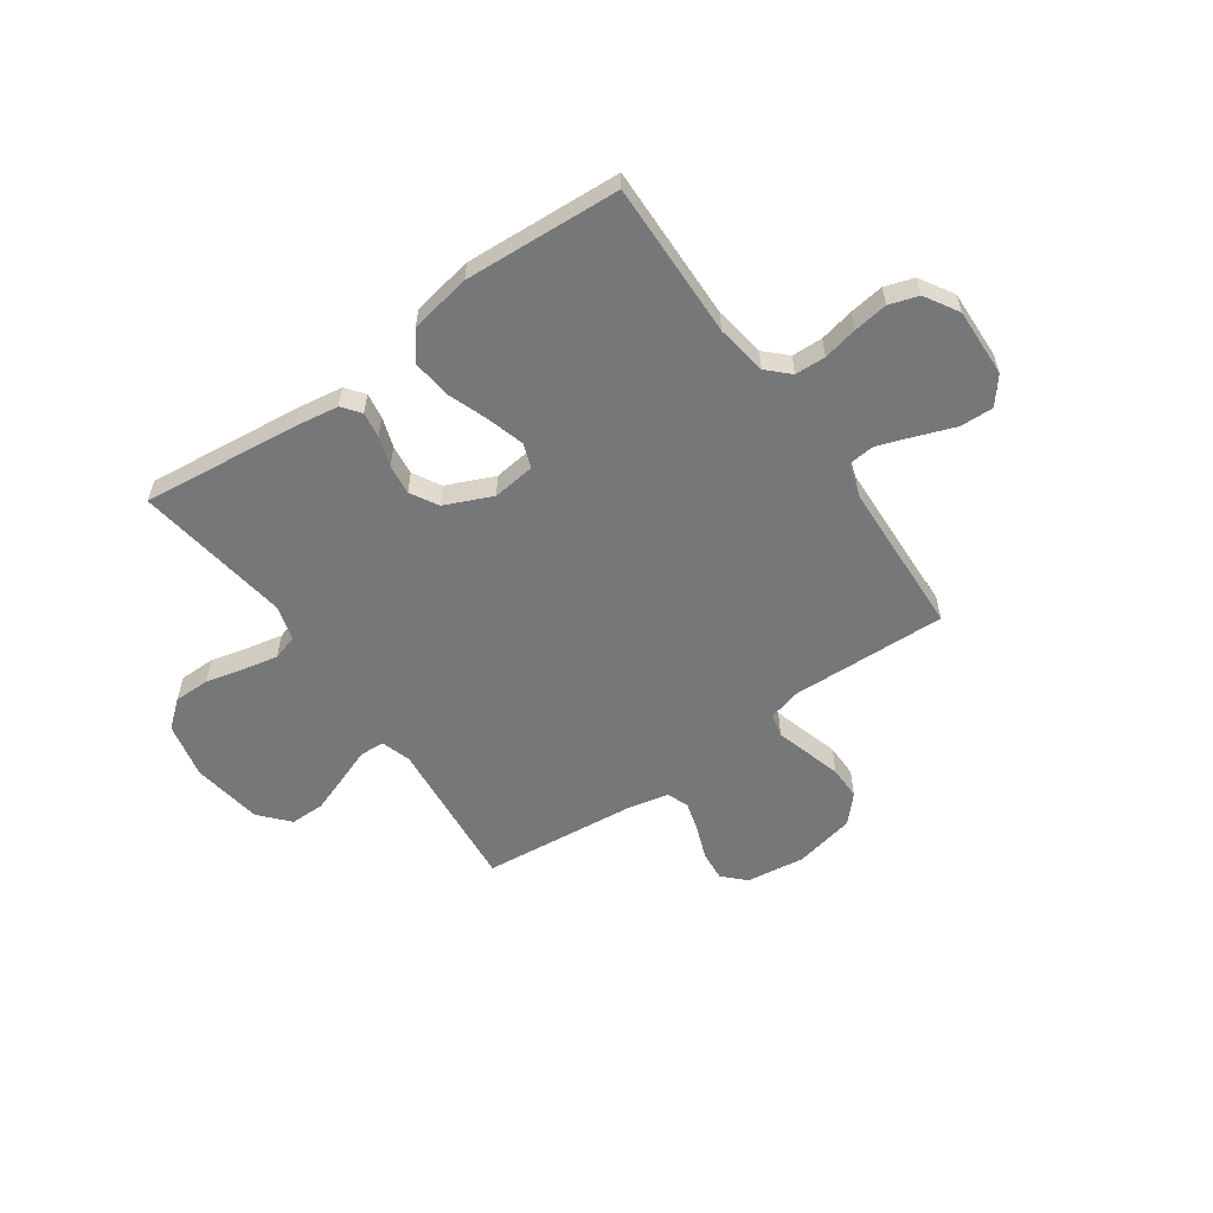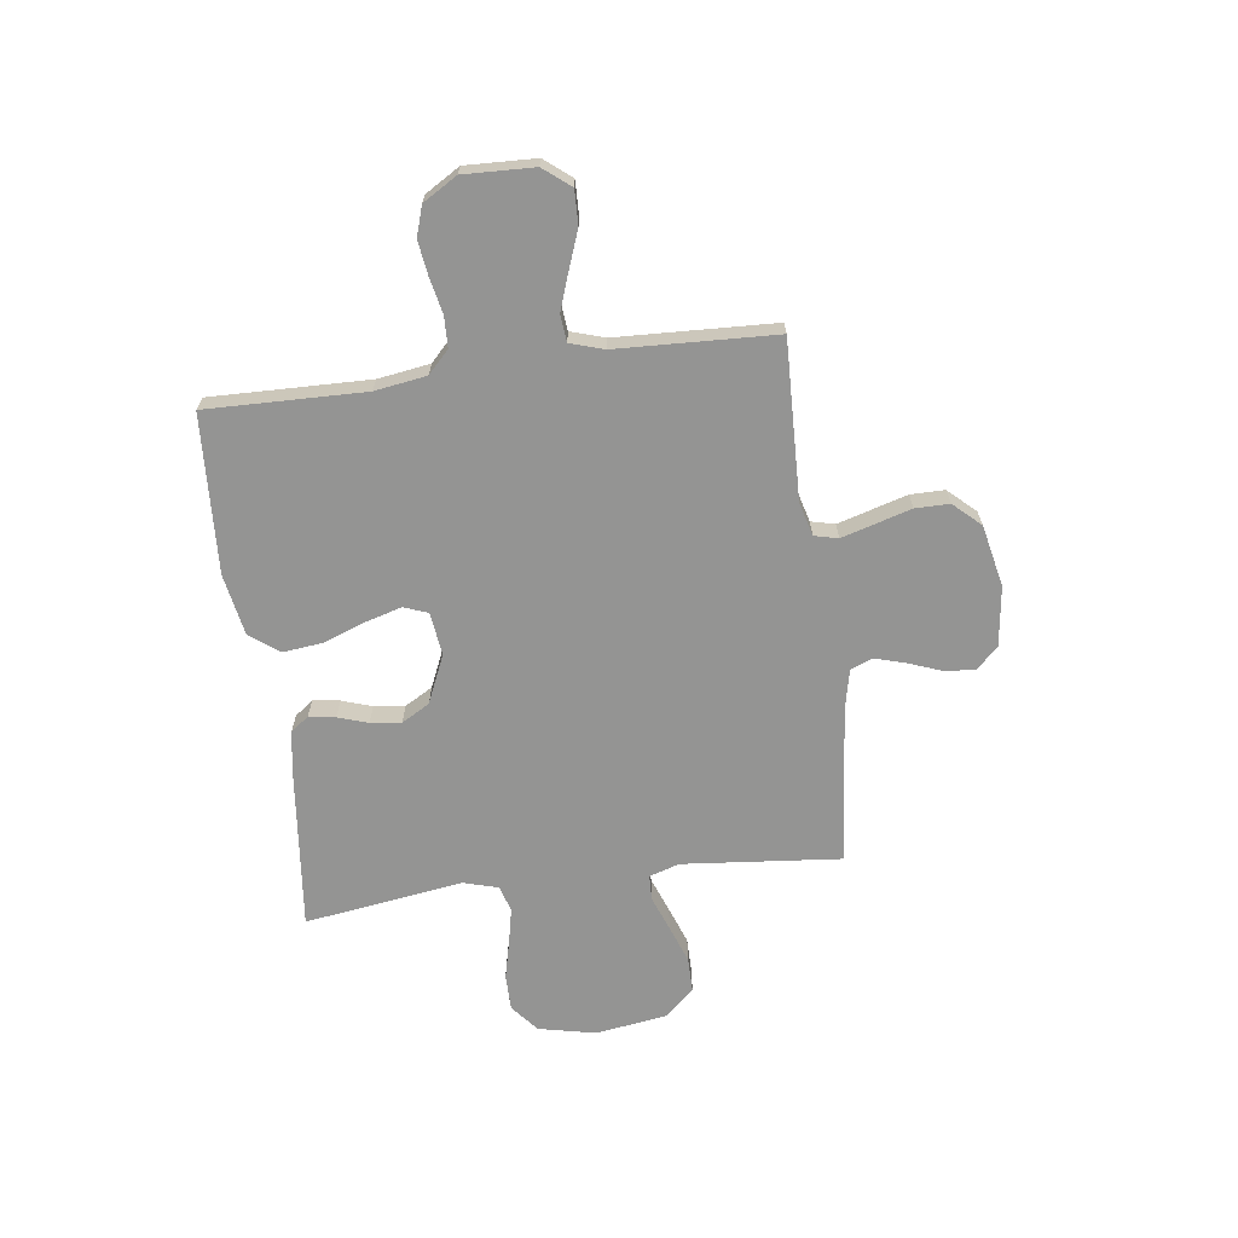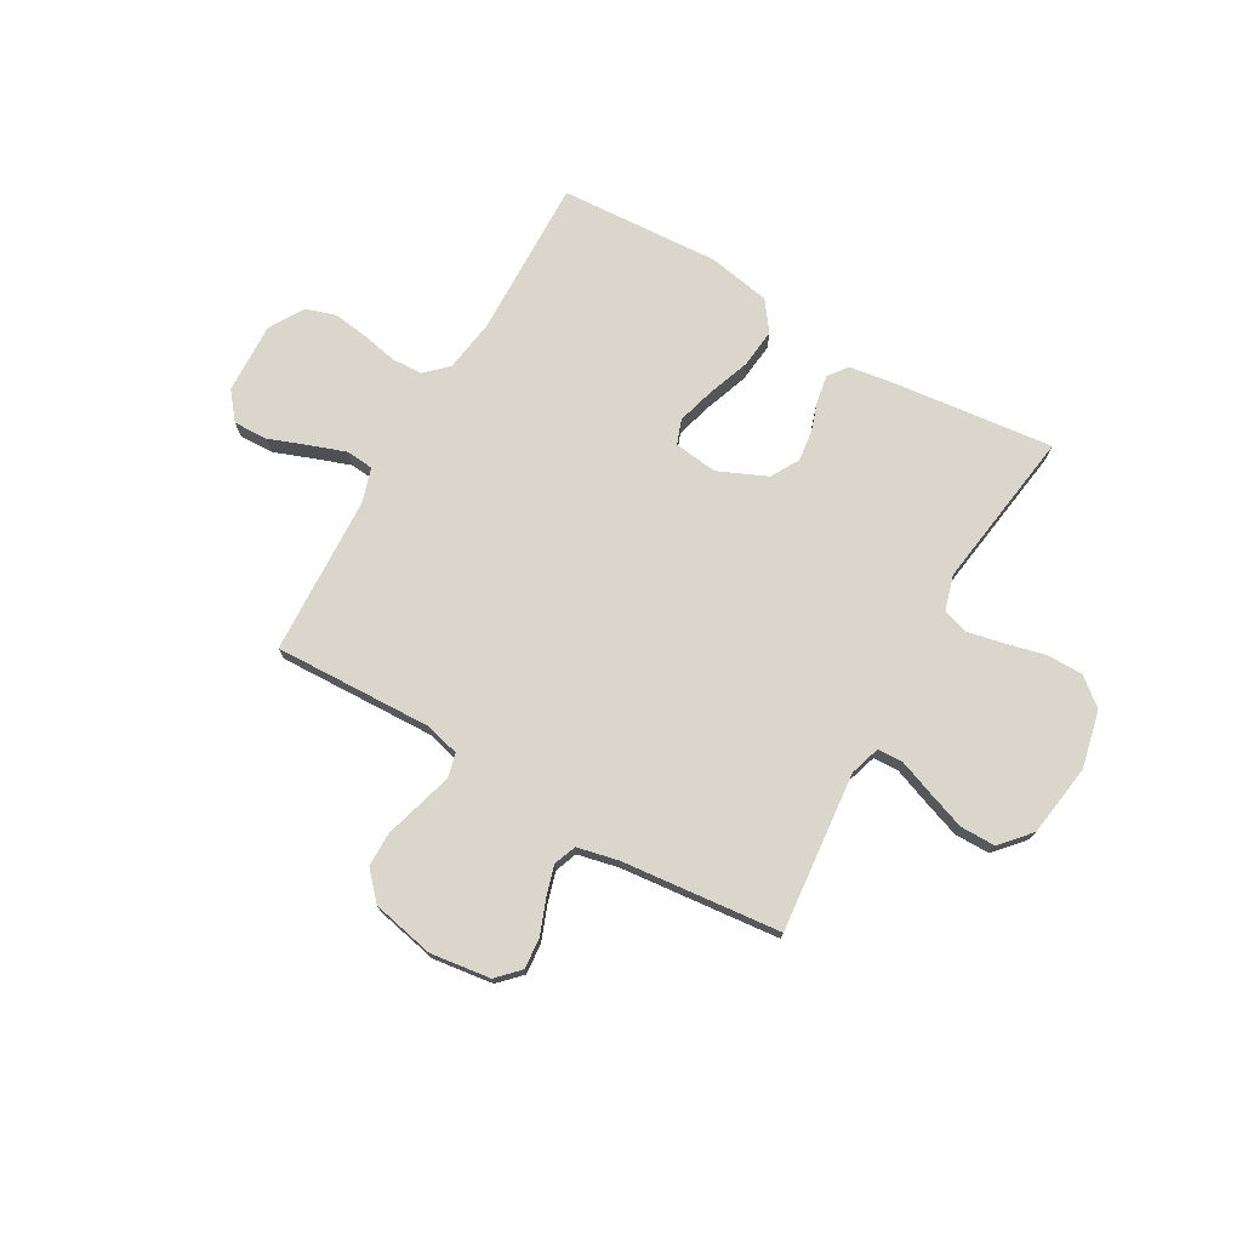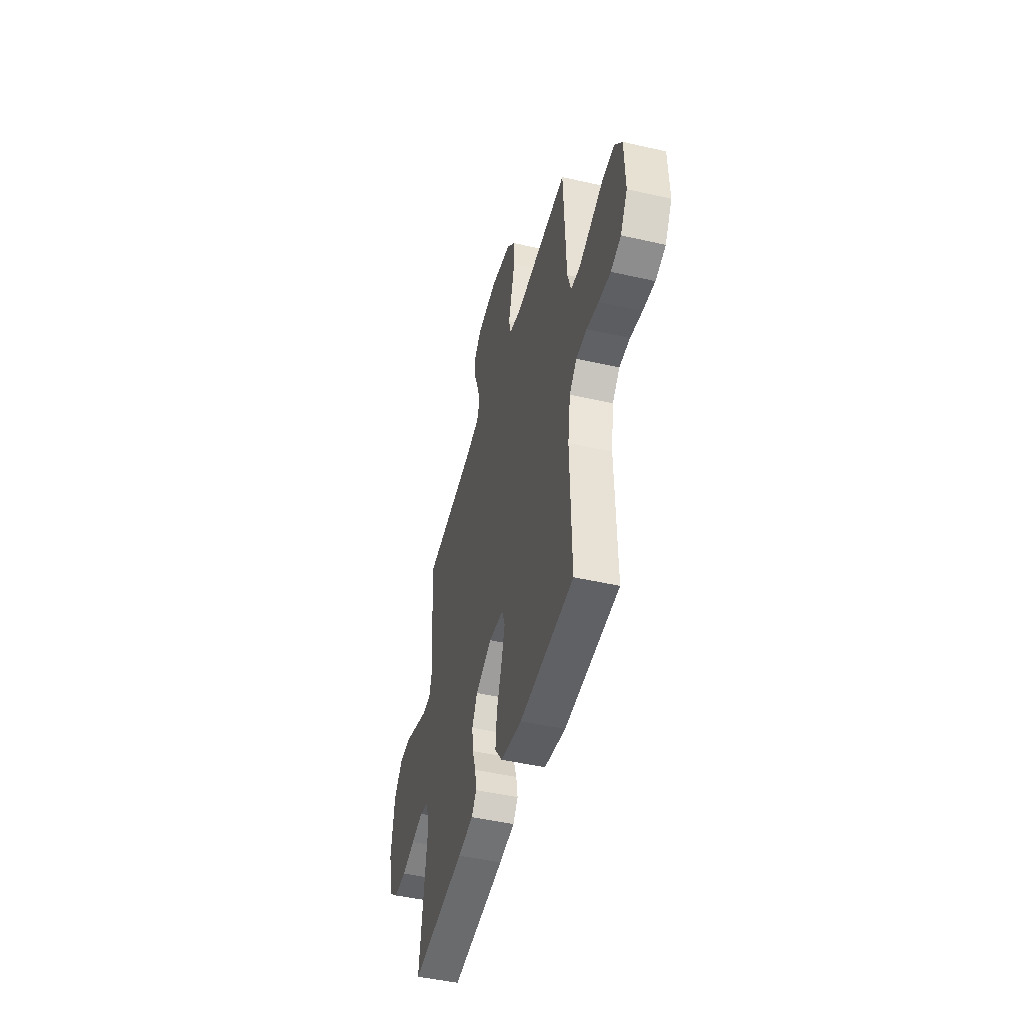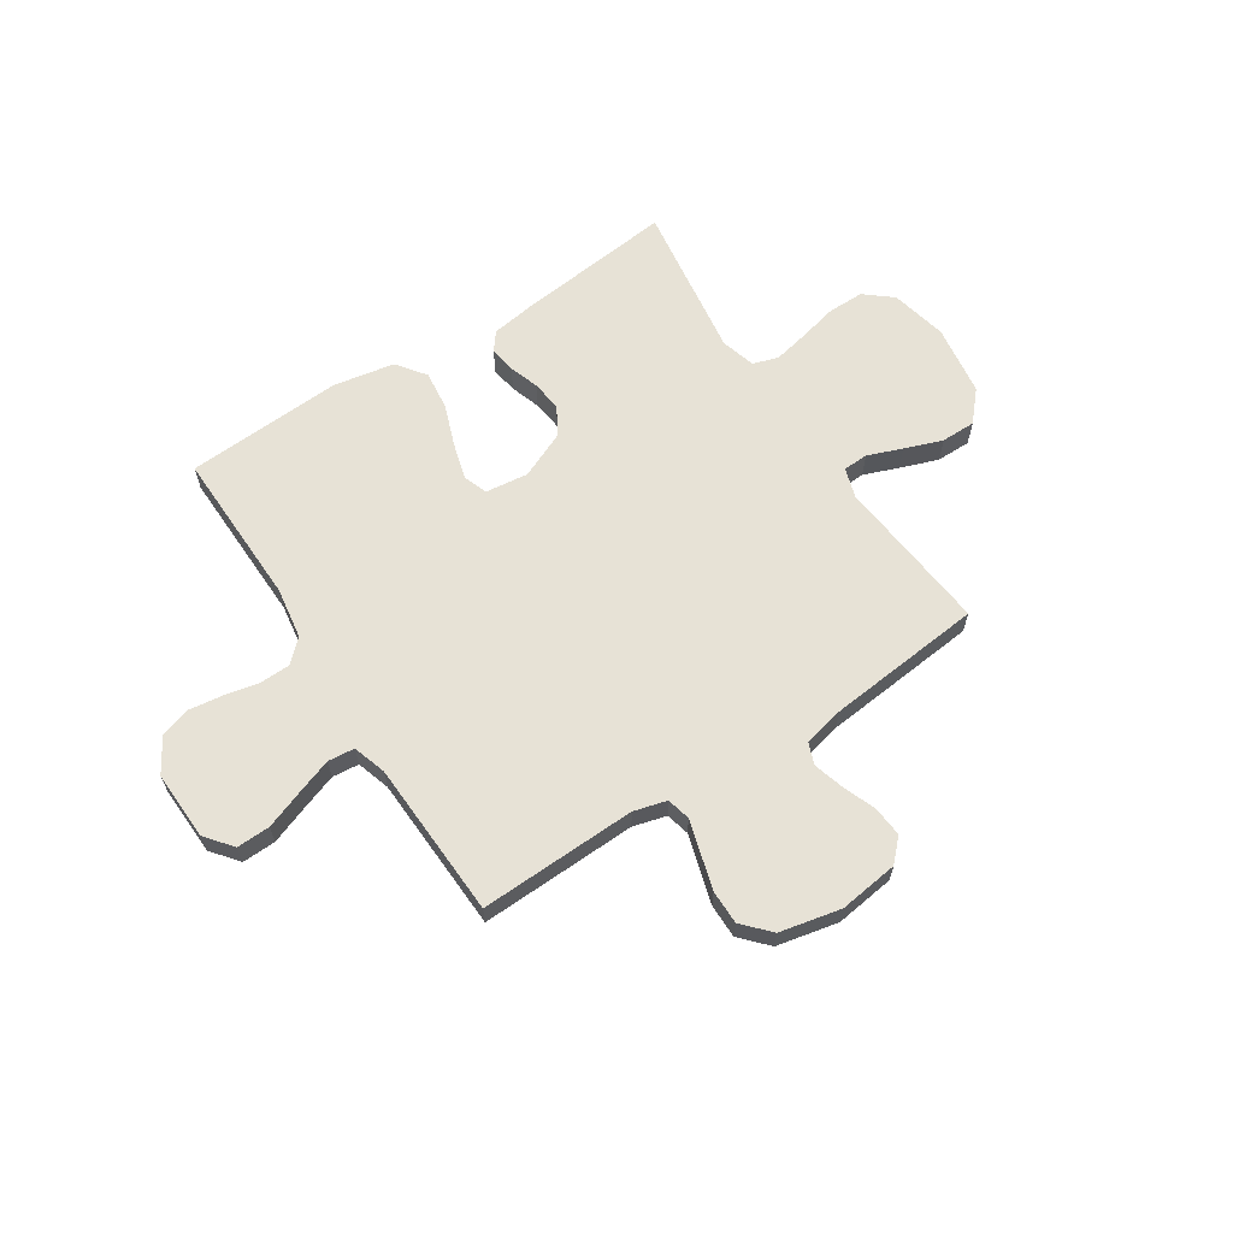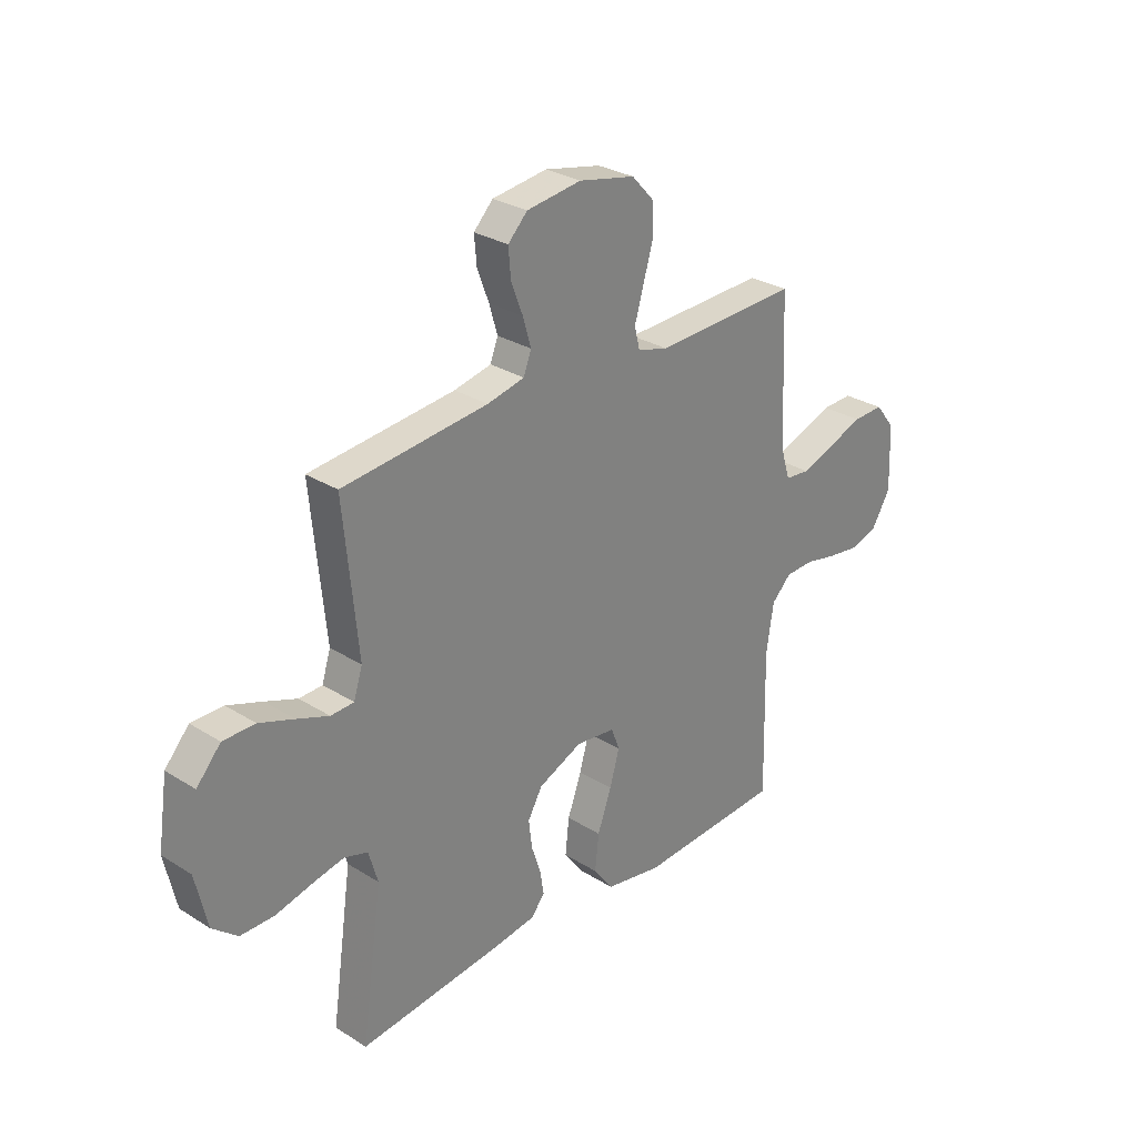
<metadata>
{"format":"obj","ext":"obj","renderer":"f3d","projection":"perspective","resolution":1024,"background":"white","views":[{"elev":-57.1,"azim":-144.9,"up":"+Y"},{"elev":-67.0,"azim":-82.4,"up":"+Y"},{"elev":74.1,"azim":29.7,"up":"+Y"},{"elev":-47.0,"azim":-104.5,"up":"+Z"},{"elev":63.5,"azim":-33.0,"up":"+Y"},{"elev":28.9,"azim":133.1,"up":"+Z"}]}
</metadata>
<code>
v -0.5 0.07 -0.5
v -0.493 0.07 -0.2
v -0.508 0.07 -0.102
v -0.549 0.07 -0.062
v -0.608 0.07 -0.06
v -0.674 0.07 -0.074
v -0.74 0.07 -0.083
v -0.796 0.07 -0.065
v -0.835 0.07 0
v -0.83 0.07 0.133
v -0.789 0.07 0.184
v -0.725 0.07 0.182
v -0.652 0.07 0.155
v -0.584 0.07 0.131
v -0.533 0.07 0.136
v -0.513 0.07 0.2
v -0.5 0.07 0.5
v -0.2 0.07 0.49
v -0.137 0.07 0.507
v -0.126 0.07 0.552
v -0.144 0.07 0.614
v -0.164 0.07 0.683
v -0.164 0.07 0.748
v -0.117 0.07 0.799
v 0 0.07 0.824
v 0.113 0.07 0.809
v 0.153 0.07 0.768
v 0.148 0.07 0.71
v 0.124 0.07 0.647
v 0.107 0.07 0.589
v 0.123 0.07 0.547
v 0.2 0.07 0.53
v 0.5 0.07 0.5
v 0.471 0.07 0.2
v 0.489 0.07 0.143
v 0.537 0.07 0.141
v 0.603 0.07 0.166
v 0.675 0.07 0.192
v 0.741 0.07 0.192
v 0.791 0.07 0.136
v 0.811 0.07 0
v 0.787 0.07 -0.108
v 0.735 0.07 -0.151
v 0.666 0.07 -0.151
v 0.592 0.07 -0.133
v 0.525 0.07 -0.119
v 0.476 0.07 -0.134
v 0.457 0.07 -0.2
v 0.5 0.07 -0.5
v 0.2 0.07 -0.467
v 0.114 0.07 -0.454
v 0.087 0.07 -0.419
v 0.095 0.07 -0.369
v 0.114 0.07 -0.312
v 0.121 0.07 -0.254
v 0.091 0.07 -0.201
v 0 0.07 -0.161
v -0.082 0.07 -0.171
v -0.099 0.07 -0.217
v -0.079 0.07 -0.287
v -0.05 0.07 -0.367
v -0.042 0.07 -0.441
v -0.083 0.07 -0.496
v -0.2 0.07 -0.517
v -0.5 0 -0.5
v -0.493 0 -0.2
v -0.508 0 -0.102
v -0.549 0 -0.062
v -0.608 0 -0.06
v -0.674 0 -0.074
v -0.74 0 -0.083
v -0.796 0 -0.065
v -0.835 0 0
v -0.83 0 0.133
v -0.789 0 0.184
v -0.725 0 0.182
v -0.652 0 0.155
v -0.584 0 0.131
v -0.533 0 0.136
v -0.513 0 0.2
v -0.5 0 0.5
v -0.2 0 0.49
v -0.137 0 0.507
v -0.126 0 0.552
v -0.144 0 0.614
v -0.164 0 0.683
v -0.164 0 0.748
v -0.117 0 0.799
v 0 0 0.824
v 0.113 0 0.809
v 0.153 0 0.768
v 0.148 0 0.71
v 0.124 0 0.647
v 0.107 0 0.589
v 0.123 0 0.547
v 0.2 0 0.53
v 0.5 0 0.5
v 0.471 0 0.2
v 0.489 0 0.143
v 0.537 0 0.141
v 0.603 0 0.166
v 0.675 0 0.192
v 0.741 0 0.192
v 0.791 0 0.136
v 0.811 0 0
v 0.787 0 -0.108
v 0.735 0 -0.151
v 0.666 0 -0.151
v 0.592 0 -0.133
v 0.525 0 -0.119
v 0.476 0 -0.134
v 0.457 0 -0.2
v 0.5 0 -0.5
v 0.2 0 -0.467
v 0.114 0 -0.454
v 0.087 0 -0.419
v 0.095 0 -0.369
v 0.114 0 -0.312
v 0.121 0 -0.254
v 0.091 0 -0.201
v 0 0 -0.161
v -0.082 0 -0.171
v -0.099 0 -0.217
v -0.079 0 -0.287
v -0.05 0 -0.367
v -0.042 0 -0.441
v -0.083 0 -0.496
v -0.2 0 -0.517
f 64 1 2
f 63 64 2
f 62 63 2
f 61 62 2
f 60 61 2
f 59 60 2 3
f 58 59 3 4
f 57 58 4
f 52 53 54
f 51 52 54
f 50 51 54
f 49 50 54
f 48 49 54
f 47 48 54 55
f 43 44 45
f 42 43 45
f 41 42 45
f 40 41 45
f 39 40 45
f 38 39 45
f 37 38 45
f 36 37 45
f 35 36 45 46
f 34 35 46 47
f 32 33 34
f 47 55 56
f 34 47 56
f 32 34 56
f 31 32 56
f 27 28 29
f 26 27 29
f 25 26 29
f 24 25 29
f 23 24 29
f 22 23 29
f 21 22 29
f 20 21 29
f 19 20 29 30
f 16 17 18
f 15 16 18 19
f 11 12 13
f 10 11 13
f 9 10 13
f 8 9 13
f 7 8 13
f 6 7 13
f 5 6 13
f 4 5 13 14
f 57 4 14 15
f 31 56 57
f 30 31 57
f 19 30 57
f 15 19 57
f 66 65 128
f 66 128 127
f 66 127 126
f 66 126 125
f 66 125 124
f 67 66 124 123
f 68 67 123 122
f 68 122 121
f 118 117 116
f 118 116 115
f 118 115 114
f 118 114 113
f 118 113 112
f 119 118 112 111
f 109 108 107
f 109 107 106
f 109 106 105
f 109 105 104
f 109 104 103
f 109 103 102
f 109 102 101
f 109 101 100
f 110 109 100 99
f 111 110 99 98
f 98 97 96
f 120 119 111
f 120 111 98
f 120 98 96
f 120 96 95
f 93 92 91
f 93 91 90
f 93 90 89
f 93 89 88
f 93 88 87
f 93 87 86
f 93 86 85
f 93 85 84
f 94 93 84 83
f 82 81 80
f 83 82 80 79
f 77 76 75
f 77 75 74
f 77 74 73
f 77 73 72
f 77 72 71
f 77 71 70
f 77 70 69
f 78 77 69 68
f 79 78 68 121
f 121 120 95
f 121 95 94
f 121 94 83
f 121 83 79
f 1 65 66 2
f 2 66 67 3
f 3 67 68 4
f 4 68 69 5
f 5 69 70 6
f 6 70 71 7
f 7 71 72 8
f 8 72 73 9
f 9 73 74 10
f 10 74 75 11
f 11 75 76 12
f 12 76 77 13
f 13 77 78 14
f 14 78 79 15
f 15 79 80 16
f 16 80 81 17
f 17 81 82 18
f 18 82 83 19
f 19 83 84 20
f 20 84 85 21
f 21 85 86 22
f 22 86 87 23
f 23 87 88 24
f 24 88 89 25
f 25 89 90 26
f 26 90 91 27
f 27 91 92 28
f 28 92 93 29
f 29 93 94 30
f 30 94 95 31
f 31 95 96 32
f 32 96 97 33
f 33 97 98 34
f 34 98 99 35
f 35 99 100 36
f 36 100 101 37
f 37 101 102 38
f 38 102 103 39
f 39 103 104 40
f 40 104 105 41
f 41 105 106 42
f 42 106 107 43
f 43 107 108 44
f 44 108 109 45
f 45 109 110 46
f 46 110 111 47
f 47 111 112 48
f 48 112 113 49
f 49 113 114 50
f 50 114 115 51
f 51 115 116 52
f 52 116 117 53
f 53 117 118 54
f 54 118 119 55
f 55 119 120 56
f 56 120 121 57
f 57 121 122 58
f 58 122 123 59
f 59 123 124 60
f 60 124 125 61
f 61 125 126 62
f 62 126 127 63
f 63 127 128 64
f 64 128 65 1

</code>
